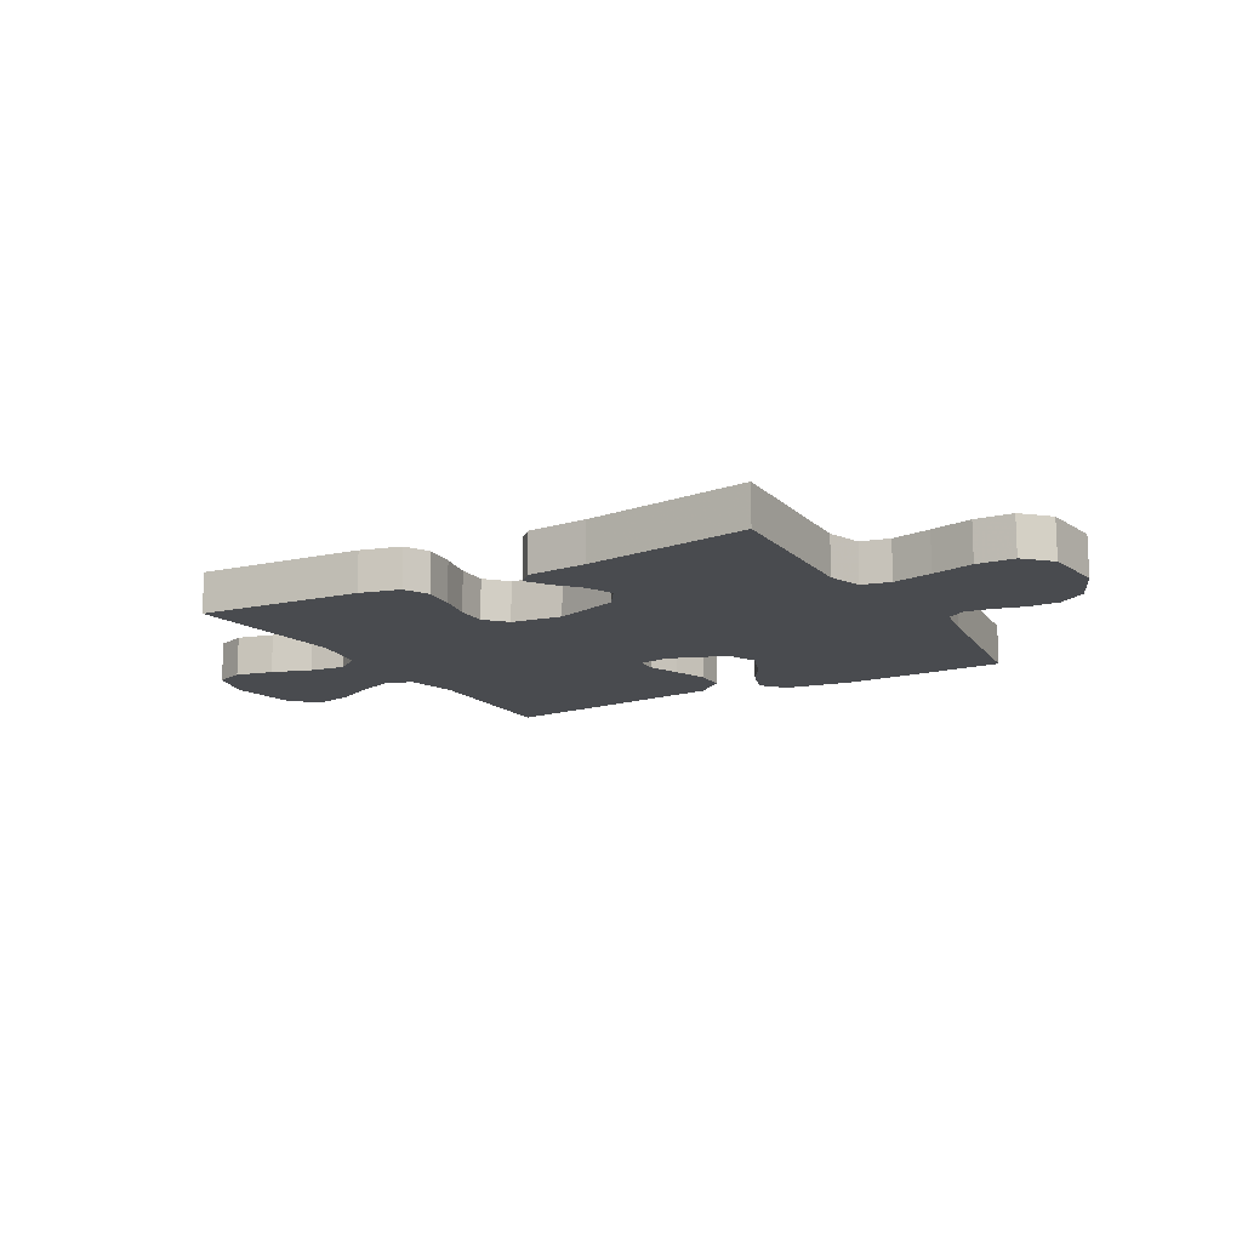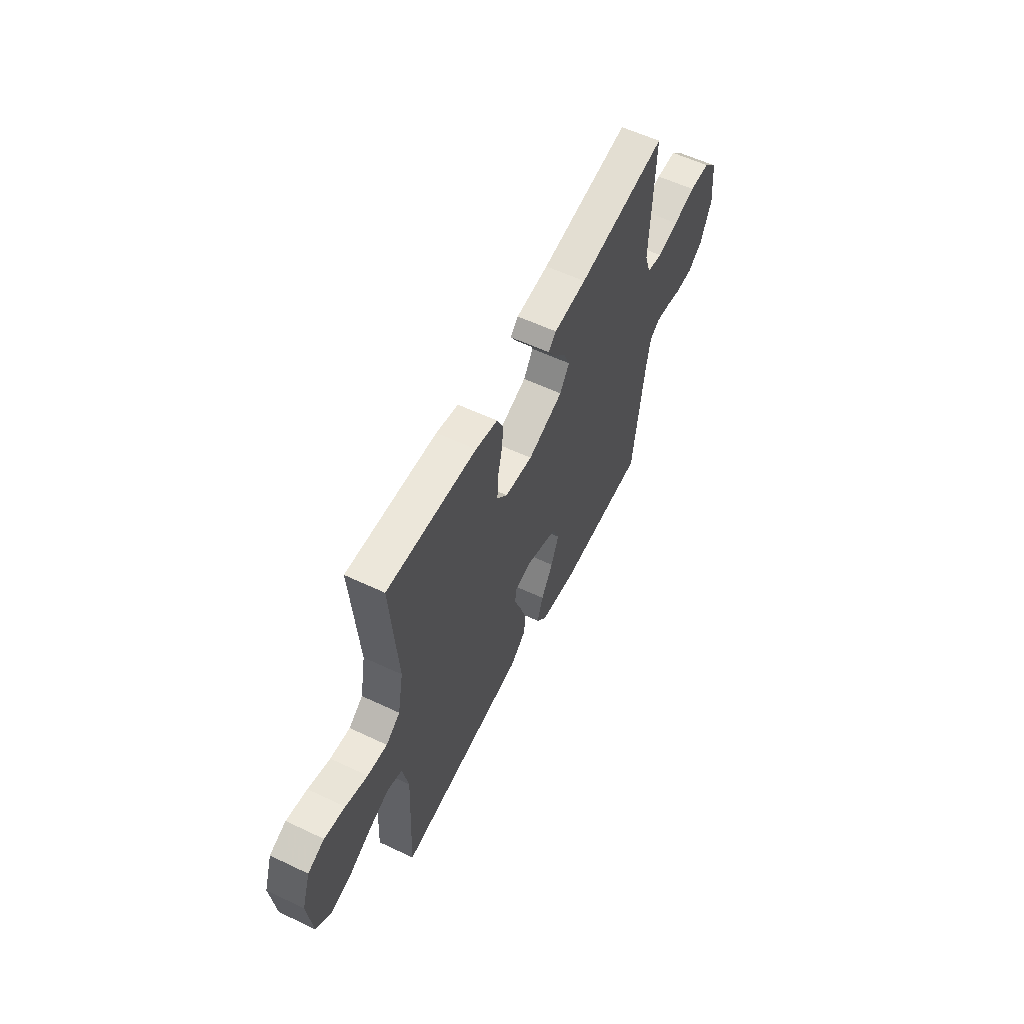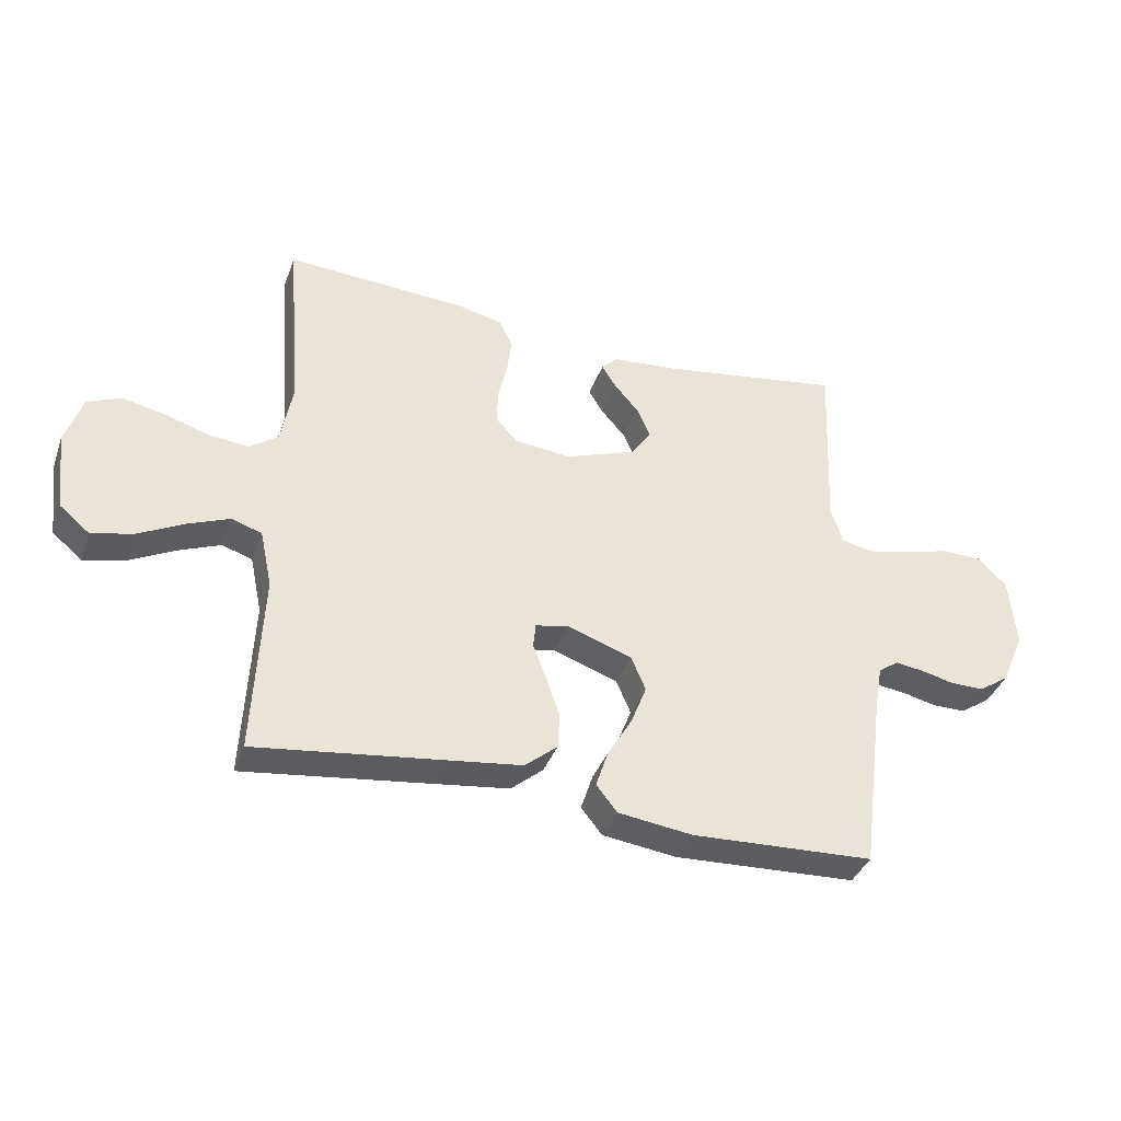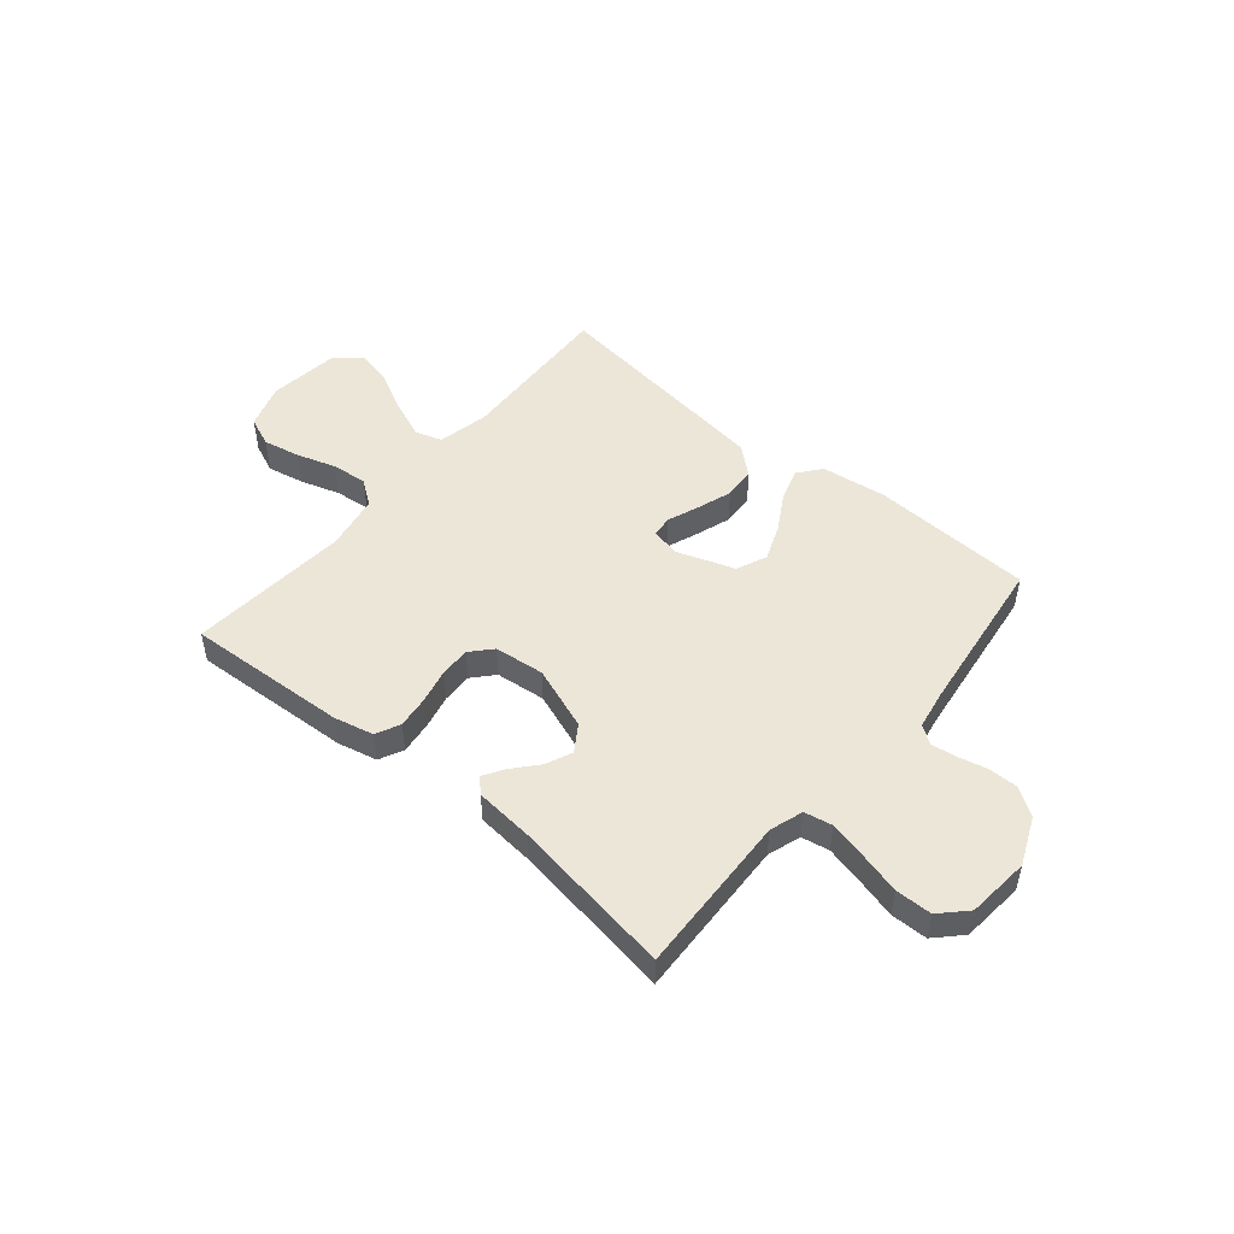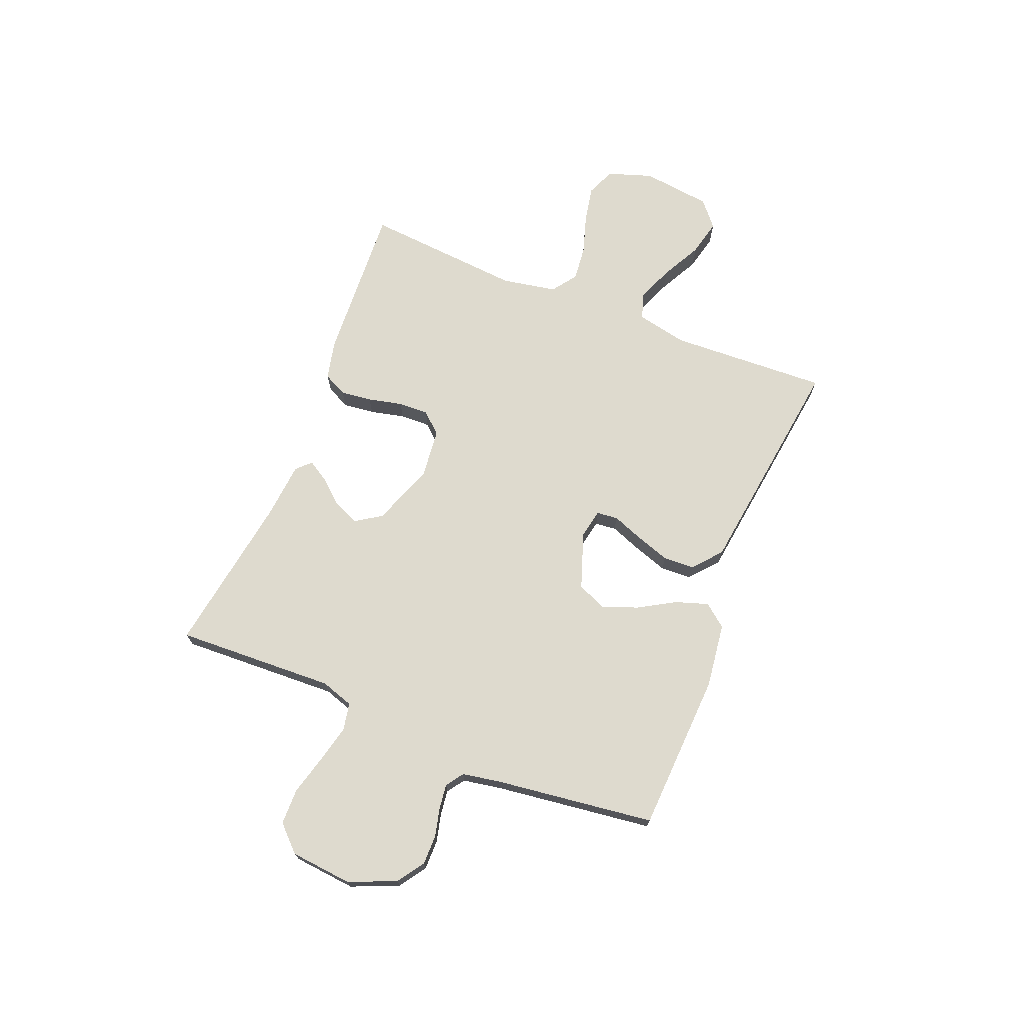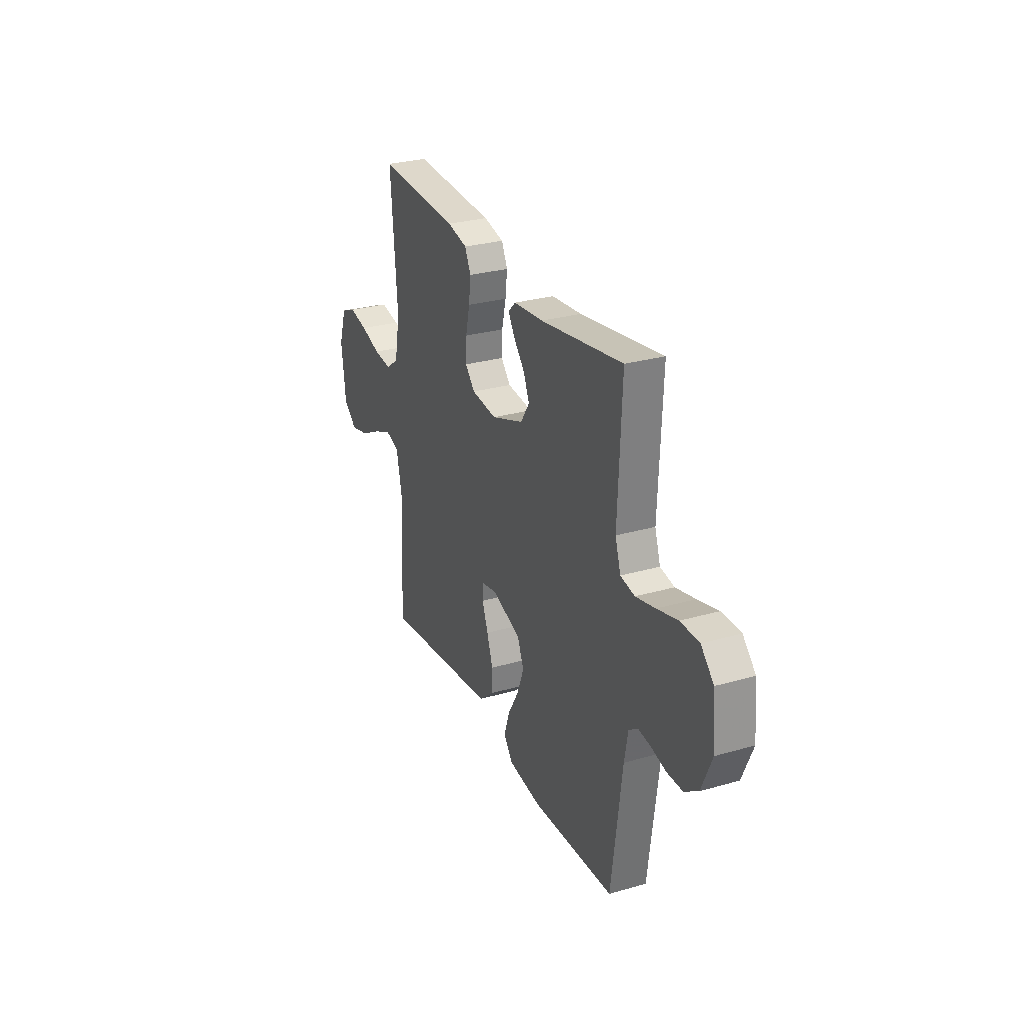
<metadata>
{"format":"obj","ext":"obj","renderer":"f3d","projection":"perspective","resolution":1024,"background":"white","views":[{"elev":-13.8,"azim":29.7,"up":"+Y"},{"elev":57.7,"azim":-63.8,"up":"+Z"},{"elev":-37.8,"azim":-18.8,"up":"+Z"},{"elev":49.5,"azim":40.0,"up":"+Y"},{"elev":71.1,"azim":112.0,"up":"+Y"},{"elev":28.3,"azim":66.5,"up":"+Z"}]}
</metadata>
<code>
v 0.5 0.07 -0.5
v 0.2 0.07 -0.514
v 0.078 0.07 -0.498
v 0.044 0.07 -0.455
v 0.064 0.07 -0.394
v 0.104 0.07 -0.326
v 0.13 0.07 -0.259
v 0.106 0.07 -0.203
v 0 0.07 -0.166
v -0.055 0.07 -0.177
v -0.059 0.07 -0.217
v -0.037 0.07 -0.275
v -0.015 0.07 -0.34
v -0.018 0.07 -0.399
v -0.071 0.07 -0.444
v -0.2 0.07 -0.461
v -0.5 0.07 -0.5
v -0.486 0.07 -0.2
v -0.506 0.07 -0.105
v -0.556 0.07 -0.089
v -0.625 0.07 -0.117
v -0.7 0.07 -0.156
v -0.768 0.07 -0.172
v -0.817 0.07 -0.131
v -0.833 0.07 0
v -0.805 0.07 0.084
v -0.75 0.07 0.107
v -0.681 0.07 0.093
v -0.608 0.07 0.07
v -0.542 0.07 0.063
v -0.495 0.07 0.097
v -0.476 0.07 0.2
v -0.5 0.07 0.5
v -0.2 0.07 0.483
v -0.126 0.07 0.466
v -0.104 0.07 0.421
v -0.111 0.07 0.362
v -0.126 0.07 0.297
v -0.128 0.07 0.24
v -0.093 0.07 0.201
v 0 0.07 0.191
v 0.118 0.07 0.234
v 0.15 0.07 0.283
v 0.129 0.07 0.332
v 0.089 0.07 0.378
v 0.065 0.07 0.417
v 0.091 0.07 0.443
v 0.2 0.07 0.453
v 0.5 0.07 0.5
v 0.487 0.07 0.2
v 0.507 0.07 0.138
v 0.559 0.07 0.128
v 0.63 0.07 0.145
v 0.705 0.07 0.165
v 0.773 0.07 0.164
v 0.819 0.07 0.117
v 0.83 0.07 0
v 0.792 0.07 -0.089
v 0.742 0.07 -0.123
v 0.686 0.07 -0.123
v 0.632 0.07 -0.11
v 0.585 0.07 -0.104
v 0.552 0.07 -0.127
v 0.539 0.07 -0.2
v 0.5 0 -0.5
v 0.2 0 -0.514
v 0.078 0 -0.498
v 0.044 0 -0.455
v 0.064 0 -0.394
v 0.104 0 -0.326
v 0.13 0 -0.259
v 0.106 0 -0.203
v 0 0 -0.166
v -0.055 0 -0.177
v -0.059 0 -0.217
v -0.037 0 -0.275
v -0.015 0 -0.34
v -0.018 0 -0.399
v -0.071 0 -0.444
v -0.2 0 -0.461
v -0.5 0 -0.5
v -0.486 0 -0.2
v -0.506 0 -0.105
v -0.556 0 -0.089
v -0.625 0 -0.117
v -0.7 0 -0.156
v -0.768 0 -0.172
v -0.817 0 -0.131
v -0.833 0 0
v -0.805 0 0.084
v -0.75 0 0.107
v -0.681 0 0.093
v -0.608 0 0.07
v -0.542 0 0.063
v -0.495 0 0.097
v -0.476 0 0.2
v -0.5 0 0.5
v -0.2 0 0.483
v -0.126 0 0.466
v -0.104 0 0.421
v -0.111 0 0.362
v -0.126 0 0.297
v -0.128 0 0.24
v -0.093 0 0.201
v 0 0 0.191
v 0.118 0 0.234
v 0.15 0 0.283
v 0.129 0 0.332
v 0.089 0 0.378
v 0.065 0 0.417
v 0.091 0 0.443
v 0.2 0 0.453
v 0.5 0 0.5
v 0.487 0 0.2
v 0.507 0 0.138
v 0.559 0 0.128
v 0.63 0 0.145
v 0.705 0 0.165
v 0.773 0 0.164
v 0.819 0 0.117
v 0.83 0 0
v 0.792 0 -0.089
v 0.742 0 -0.123
v 0.686 0 -0.123
v 0.632 0 -0.11
v 0.585 0 -0.104
v 0.552 0 -0.127
v 0.539 0 -0.2
f 58 59 60 61
f 58 61 62
f 57 58 62
f 56 57 62
f 53 54 55 56
f 52 53 56 62
f 51 52 62 63
f 48 49 50
f 44 45 46 47
f 43 44 47 48
f 35 36 37 38
f 35 38 39
f 32 33 34 35
f 31 32 35 39
f 30 31 39 40
f 26 27 28 29
f 26 29 30
f 25 26 30
f 24 25 30
f 21 22 23 24
f 20 21 24 30
f 19 20 30 40
f 15 16 17 18
f 11 12 13 14
f 11 14 15 18
f 3 4 5 6
f 3 6 7
f 64 1 2 3
f 64 3 7
f 63 64 7 8
f 51 63 8 9
f 43 48 50 51
f 42 43 51 9
f 41 42 9 10
f 40 41 10
f 18 19 40
f 10 11 18 40
f 125 124 123 122
f 126 125 122
f 126 122 121
f 126 121 120
f 120 119 118 117
f 126 120 117 116
f 127 126 116 115
f 114 113 112
f 111 110 109 108
f 112 111 108 107
f 102 101 100 99
f 103 102 99
f 99 98 97 96
f 103 99 96 95
f 104 103 95 94
f 93 92 91 90
f 94 93 90
f 94 90 89
f 94 89 88
f 88 87 86 85
f 94 88 85 84
f 104 94 84 83
f 82 81 80 79
f 78 77 76 75
f 82 79 78 75
f 70 69 68 67
f 71 70 67
f 67 66 65 128
f 71 67 128
f 72 71 128 127
f 73 72 127 115
f 115 114 112 107
f 73 115 107 106
f 74 73 106 105
f 74 105 104
f 104 83 82
f 104 82 75 74
f 1 65 66 2
f 2 66 67 3
f 3 67 68 4
f 4 68 69 5
f 5 69 70 6
f 6 70 71 7
f 7 71 72 8
f 8 72 73 9
f 9 73 74 10
f 10 74 75 11
f 11 75 76 12
f 12 76 77 13
f 13 77 78 14
f 14 78 79 15
f 15 79 80 16
f 16 80 81 17
f 17 81 82 18
f 18 82 83 19
f 19 83 84 20
f 20 84 85 21
f 21 85 86 22
f 22 86 87 23
f 23 87 88 24
f 24 88 89 25
f 25 89 90 26
f 26 90 91 27
f 27 91 92 28
f 28 92 93 29
f 29 93 94 30
f 30 94 95 31
f 31 95 96 32
f 32 96 97 33
f 33 97 98 34
f 34 98 99 35
f 35 99 100 36
f 36 100 101 37
f 37 101 102 38
f 38 102 103 39
f 39 103 104 40
f 40 104 105 41
f 41 105 106 42
f 42 106 107 43
f 43 107 108 44
f 44 108 109 45
f 45 109 110 46
f 46 110 111 47
f 47 111 112 48
f 48 112 113 49
f 49 113 114 50
f 50 114 115 51
f 51 115 116 52
f 52 116 117 53
f 53 117 118 54
f 54 118 119 55
f 55 119 120 56
f 56 120 121 57
f 57 121 122 58
f 58 122 123 59
f 59 123 124 60
f 60 124 125 61
f 61 125 126 62
f 62 126 127 63
f 63 127 128 64
f 64 128 65 1

</code>
